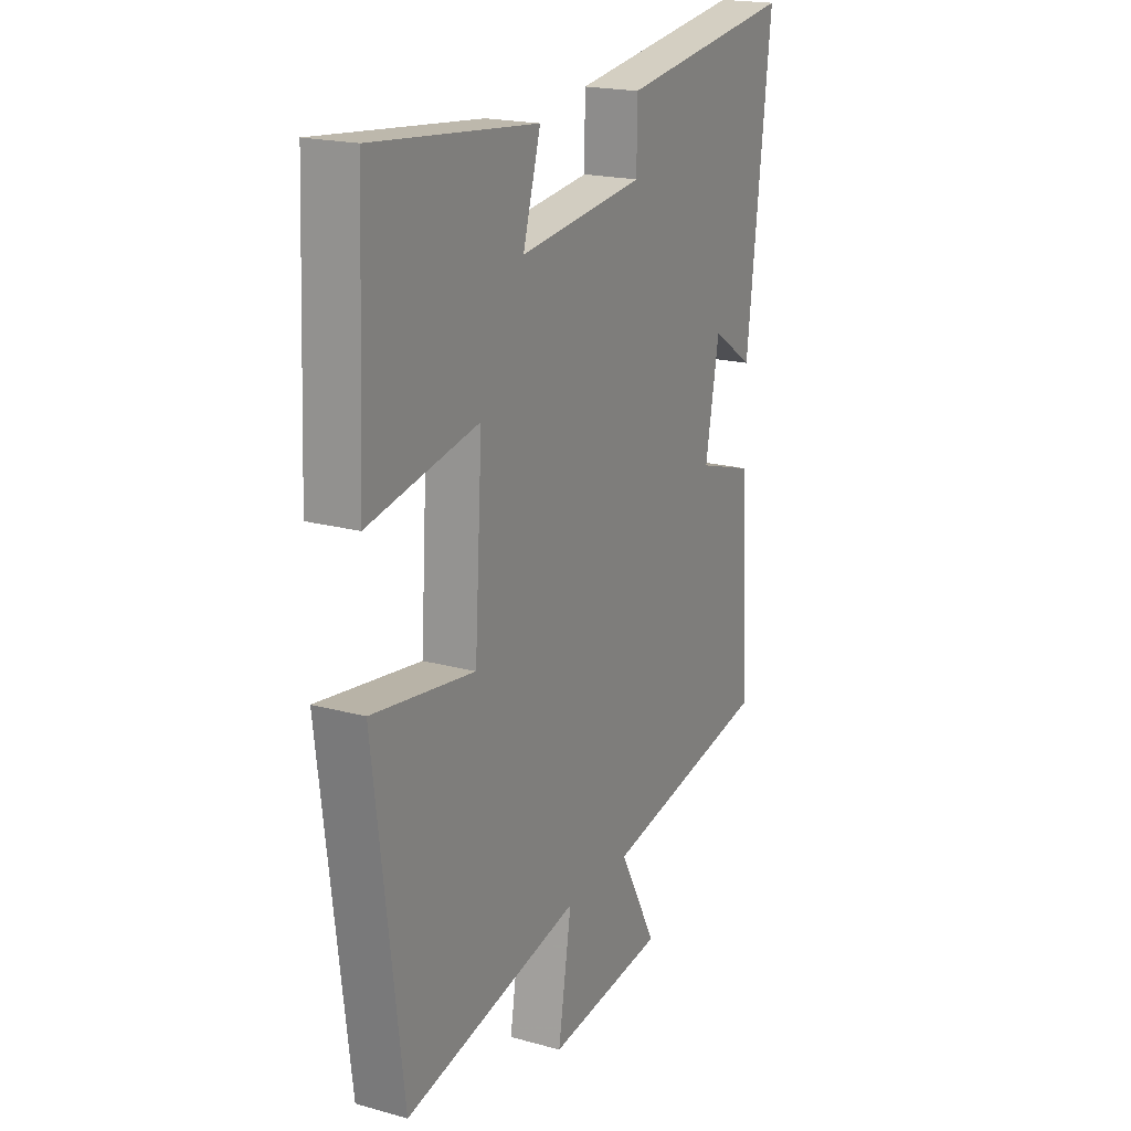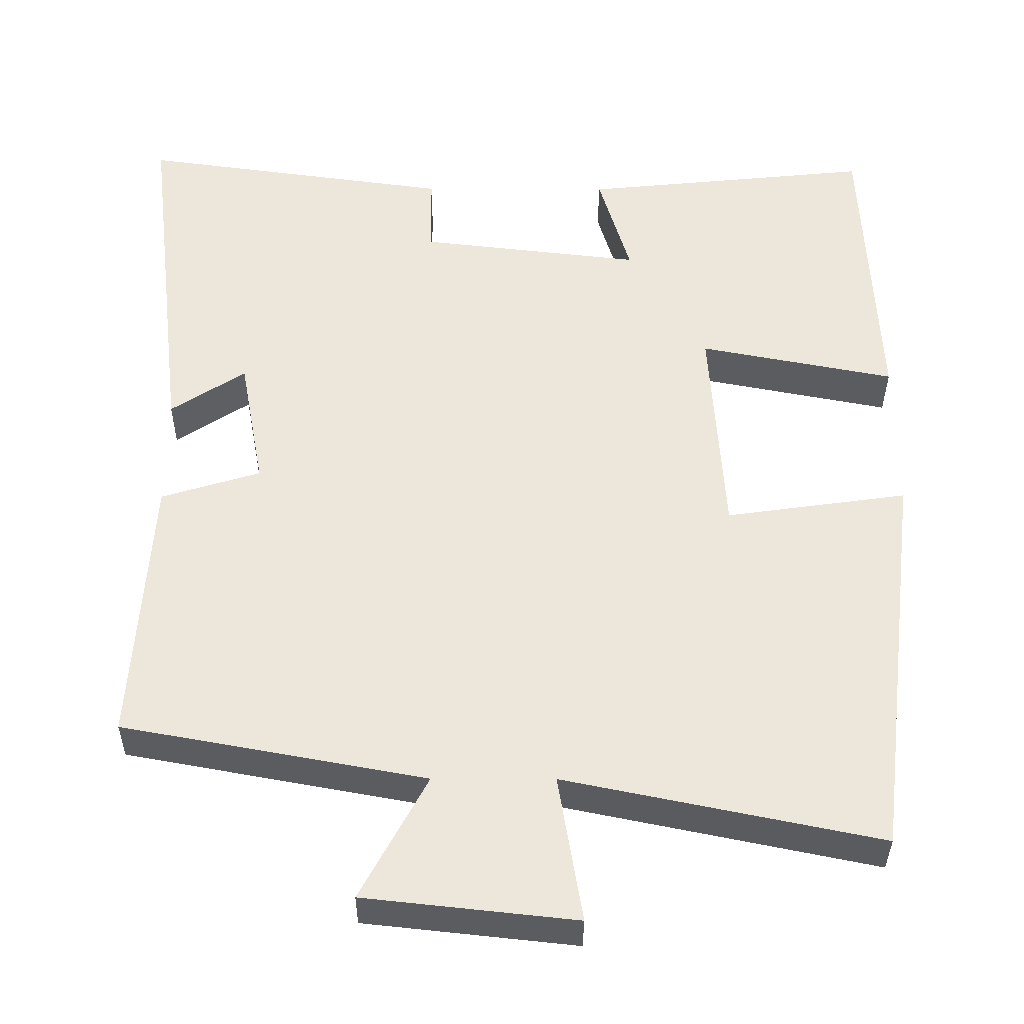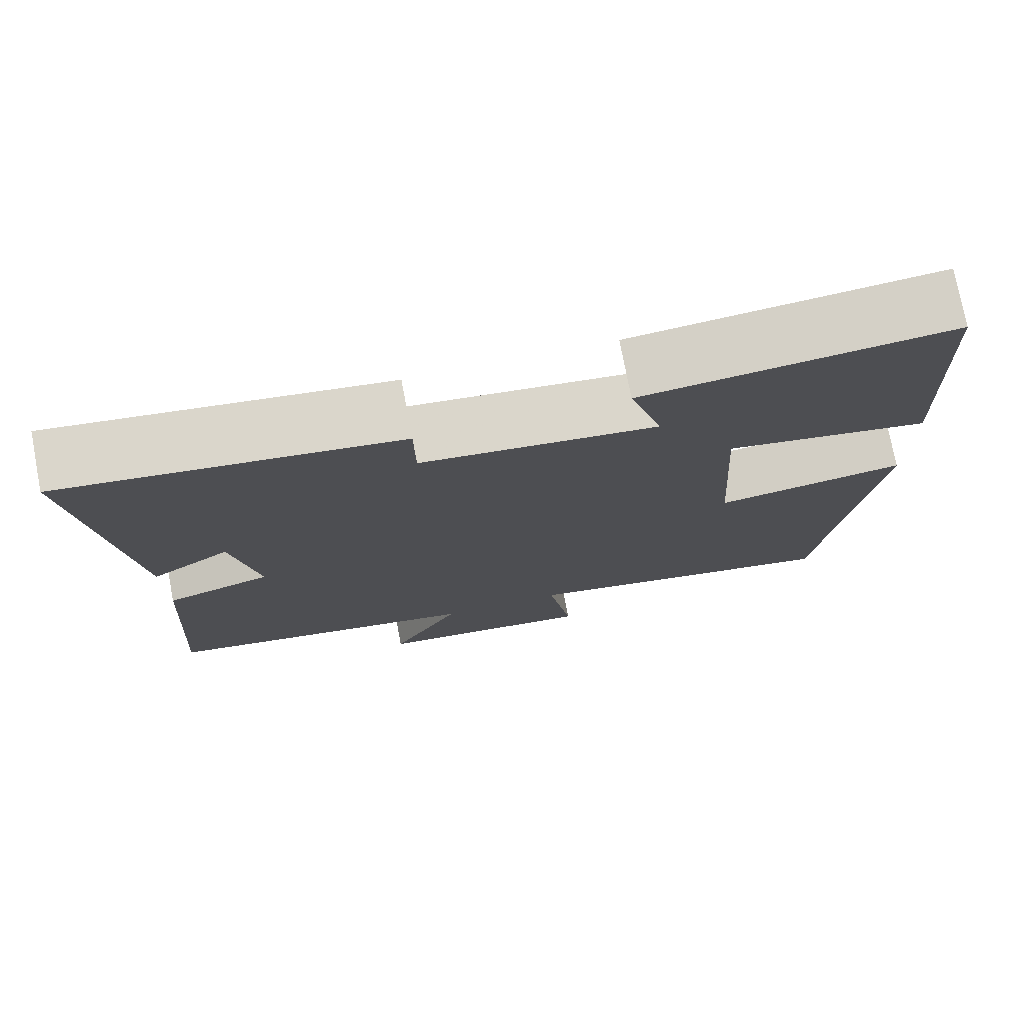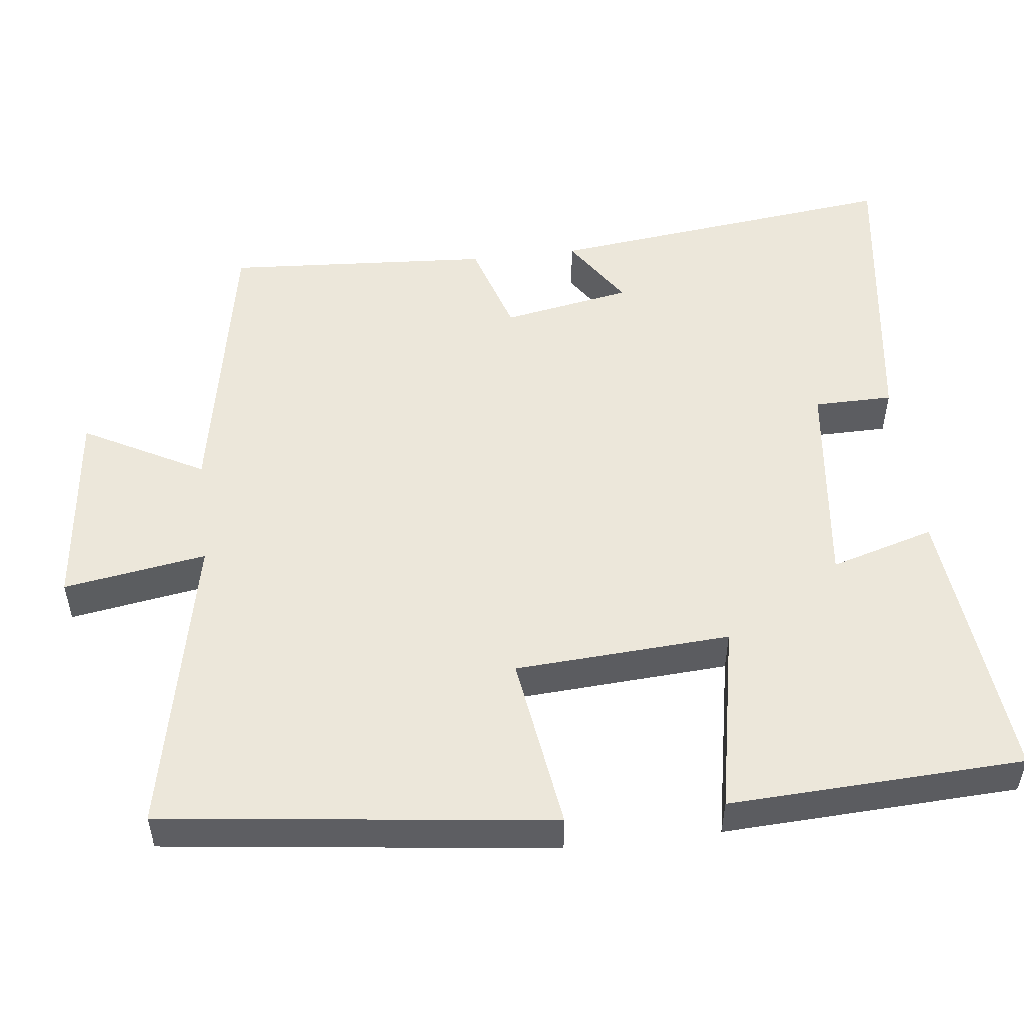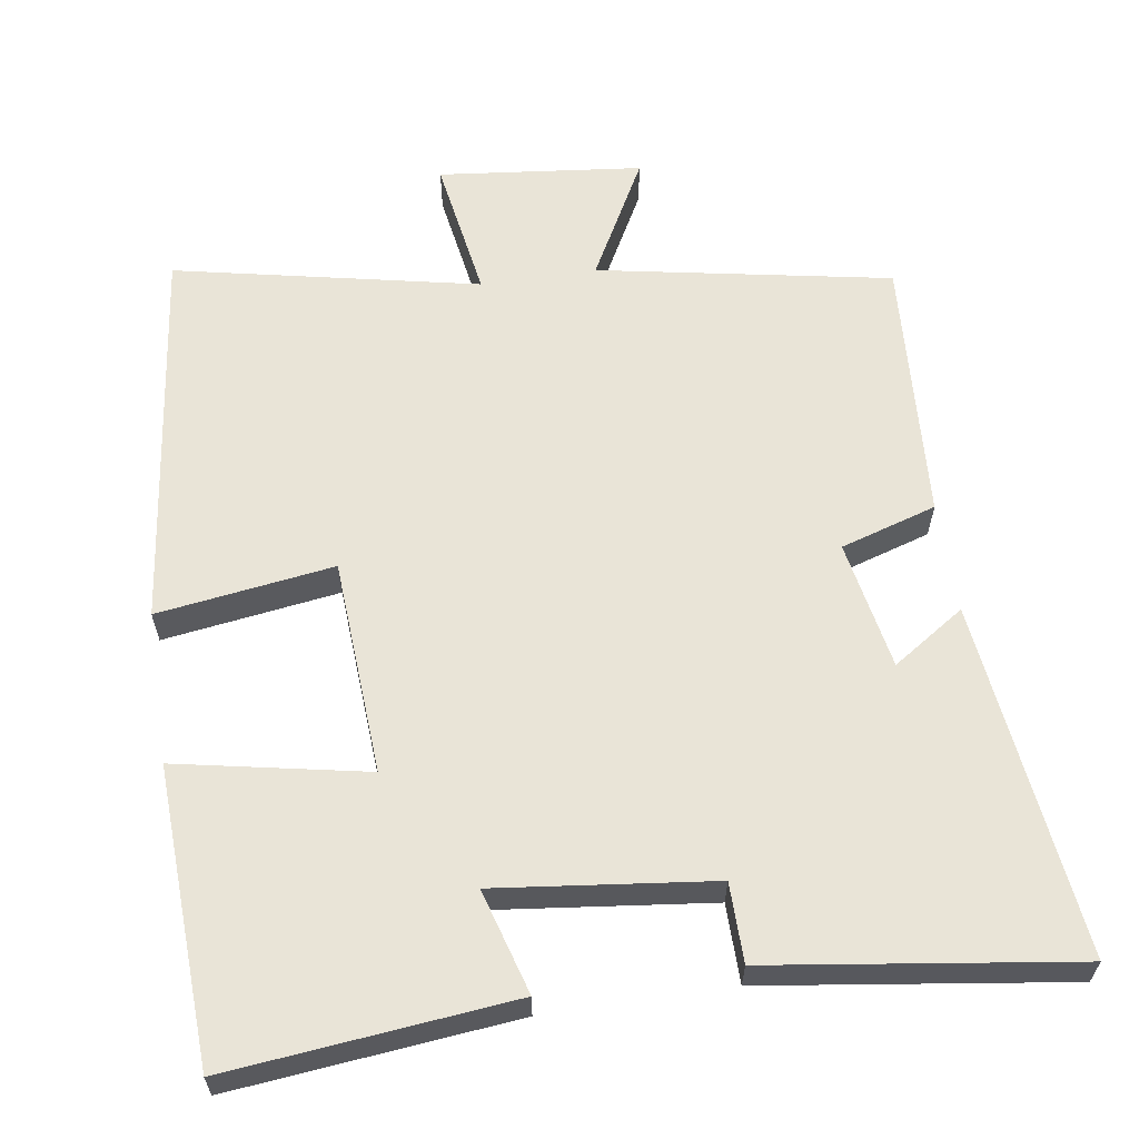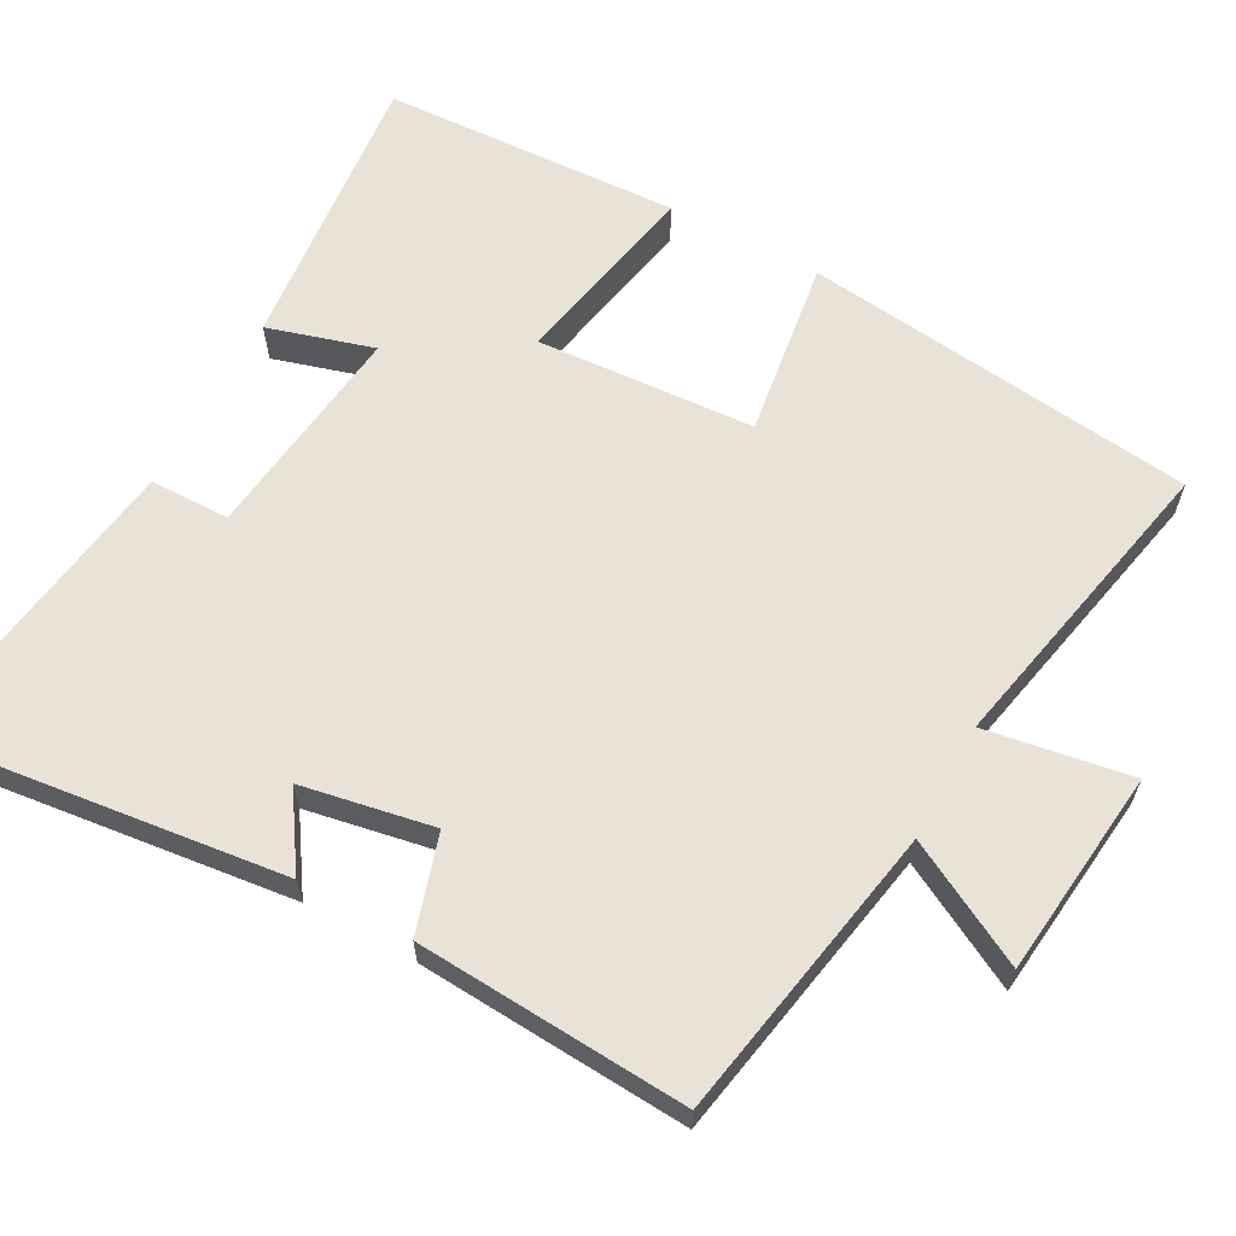
<metadata>
{"format":"obj","ext":"obj","renderer":"f3d","projection":"perspective","resolution":1024,"background":"white","views":[{"elev":19.6,"azim":-62.9,"up":"+Z"},{"elev":-35.7,"azim":179.7,"up":"+Z"},{"elev":76.0,"azim":169.2,"up":"+Z"},{"elev":51.6,"azim":-96.7,"up":"+Y"},{"elev":61.0,"azim":-8.6,"up":"+Y"},{"elev":62.5,"azim":118.5,"up":"+Y"}]}
</metadata>
<code>
v 0.523 0.07 -0.427
v 0.129 0.07 -0.5
v 0.216 0.07 -0.662
v -0.058 0.07 -0.692
v -0.027 0.07 -0.5
v -0.436 0.07 -0.585
v -0.5 0.07 -0.063
v -0.263 0.07 -0.097
v -0.245 0.07 0.193
v -0.5 0.07 0.143
v -0.482 0.07 0.539
v -0.102 0.07 0.5
v -0.143 0.07 0.36
v 0.147 0.07 0.394
v 0.148 0.07 0.5
v 0.556 0.07 0.557
v 0.5 0.07 0.081
v 0.403 0.07 0.145
v 0.371 0.07 -0.029
v 0.5 0.07 -0.069
v 0.523 0 -0.427
v 0.129 0 -0.5
v 0.216 0 -0.662
v -0.058 0 -0.692
v -0.027 0 -0.5
v -0.436 0 -0.585
v -0.5 0 -0.063
v -0.263 0 -0.097
v -0.245 0 0.193
v -0.5 0 0.143
v -0.482 0 0.539
v -0.102 0 0.5
v -0.143 0 0.36
v 0.147 0 0.394
v 0.148 0 0.5
v 0.556 0 0.557
v 0.5 0 0.081
v 0.403 0 0.145
v 0.371 0 -0.029
v 0.5 0 -0.069
f 19 20 1 2
f 18 19 2
f 16 17 18
f 15 16 18
f 14 15 18
f 13 14 18 2
f 11 12 13
f 10 11 13
f 9 10 13
f 8 9 13 2
f 5 6 7 8
f 5 8 2 3
f 3 4 5
f 22 21 40 39
f 22 39 38
f 38 37 36
f 38 36 35
f 38 35 34
f 22 38 34 33
f 33 32 31
f 33 31 30
f 33 30 29
f 22 33 29 28
f 28 27 26 25
f 23 22 28 25
f 25 24 23
f 1 21 22 2
f 2 22 23 3
f 3 23 24 4
f 4 24 25 5
f 5 25 26 6
f 6 26 27 7
f 7 27 28 8
f 8 28 29 9
f 9 29 30 10
f 10 30 31 11
f 11 31 32 12
f 12 32 33 13
f 13 33 34 14
f 14 34 35 15
f 15 35 36 16
f 16 36 37 17
f 17 37 38 18
f 18 38 39 19
f 19 39 40 20
f 20 40 21 1

</code>
